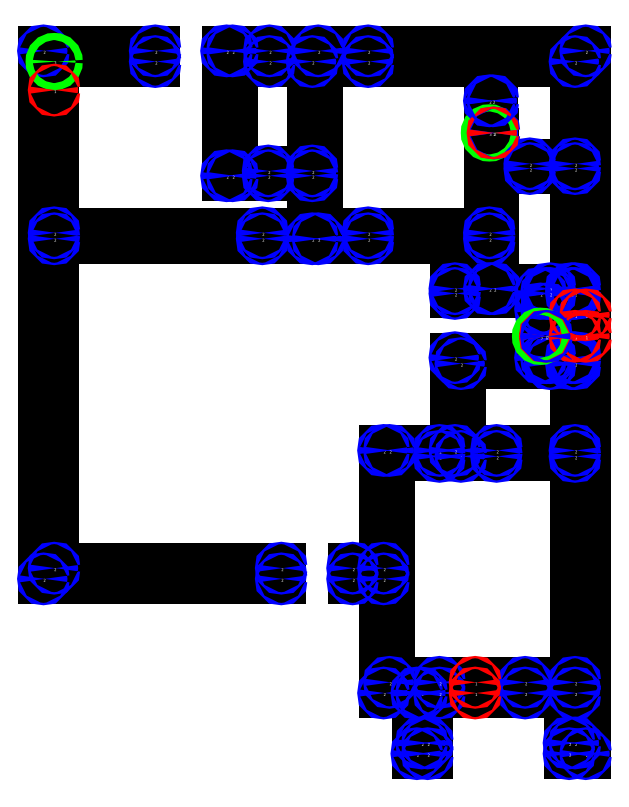
<metadata>
{"format":"dxf","ext":"dxf","renderer":"ezdxf+matplotlib","layout":"modelspace","background":"white","min_lineweight":24,"dpi":150}
</metadata>
<code>
0
SECTION
2
ENTITIES
0
LINE
8
0
10
328
20
537
30
0
11
528
21
537
31
0
0
LINE
8
0
10
328
20
537
30
0
11
328
21
981
31
0
0
LINE
8
0
10
528
20
537
30
0
11
528
21
546
31
0
0
LINE
8
0
10
588
20
537
30
0
11
614
21
537
31
0
0
LINE
8
0
10
588
20
537
30
0
11
588
21
546
31
0
0
LINE
8
0
10
614
20
537
30
0
11
614
21
441
31
0
0
LINE
8
0
10
337
20
546
30
0
11
528
21
546
31
0
0
LINE
8
0
10
337
20
546
30
0
11
337
21
823
31
0
0
LINE
8
0
10
588
20
546
30
0
11
614
21
546
31
0
0
LINE
8
0
10
614
20
546
30
0
11
614
21
645
31
0
0
LINE
8
0
10
614
20
441
30
0
11
642
21
441
31
0
0
LINE
8
0
10
642
20
441
30
0
11
642
21
390
31
0
0
LINE
8
0
10
646
20
441
30
0
11
661
21
441
31
0
0
LINE
8
0
10
646
20
441
30
0
11
646
21
399
31
0
0
LINE
8
0
10
661
20
441
30
0
11
661
21
450
31
0
0
LINE
8
0
10
733
20
441
30
0
11
775
21
441
31
0
0
LINE
8
0
10
733
20
441
30
0
11
733
21
450
31
0
0
LINE
8
0
10
775
20
441
30
0
11
775
21
399
31
0
0
LINE
8
0
10
619
20
450
30
0
11
661
21
450
31
0
0
LINE
8
0
10
619
20
450
30
0
11
619
21
645
31
0
0
LINE
8
0
10
733
20
450
30
0
11
775
21
450
31
0
0
LINE
8
0
10
775
20
450
30
0
11
775
21
640
31
0
0
LINE
8
0
10
661
20
640
30
0
11
679
21
640
31
0
0
LINE
8
0
10
661
20
640
30
0
11
661
21
645
31
0
0
LINE
8
0
10
679
20
640
30
0
11
679
21
718
31
0
0
LINE
8
0
10
709
20
640
30
0
11
775
21
640
31
0
0
LINE
8
0
10
709
20
640
30
0
11
709
21
645
31
0
0
LINE
8
0
10
614
20
645
30
0
11
619
21
645
31
0
0
LINE
8
0
10
661
20
645
30
0
11
674
21
645
31
0
0
LINE
8
0
10
674
20
645
30
0
11
674
21
723
31
0
0
LINE
8
0
10
709
20
645
30
0
11
775
21
645
31
0
0
LINE
8
0
10
775
20
645
30
0
11
775
21
718
31
0
0
LINE
8
0
10
679
20
718
30
0
11
754
21
718
31
0
0
LINE
8
0
10
754
20
718
30
0
11
754
21
723
31
0
0
LINE
8
0
10
772
20
718
30
0
11
775
21
718
31
0
0
LINE
8
0
10
772
20
718
30
0
11
772
21
723
31
0
0
LINE
8
0
10
674
20
723
30
0
11
746
21
723
31
0
0
LINE
8
0
10
746
20
723
30
0
11
746
21
741
31
0
0
LINE
8
0
10
751
20
723
30
0
11
754
21
723
31
0
0
LINE
8
0
10
751
20
723
30
0
11
751
21
741
31
0
0
LINE
8
0
10
772
20
723
30
0
11
775
21
723
31
0
0
LINE
8
0
10
775
20
723
30
0
11
775
21
777
31
0
0
LINE
8
0
10
554
20
823
30
0
11
559
21
823
31
0
0
LINE
8
0
10
554
20
823
30
0
11
554
21
876
31
0
0
LINE
8
0
10
559
20
823
30
0
11
559
21
981
31
0
0
LINE
8
0
10
784
20
390
30
0
11
784
21
981
31
0
0
LINE
8
0
10
784
20
390
30
0
11
770
21
390
31
0
0
LINE
8
0
10
784
20
981
30
0
11
601
21
981
31
0
0
LINE
8
0
10
642
20
390
30
0
11
651
21
390
31
0
0
LINE
8
0
10
646
20
399
30
0
11
651
21
399
31
0
0
LINE
8
0
10
651
20
390
30
0
11
651
21
399
31
0
0
LINE
8
0
10
775
20
399
30
0
11
770
21
399
31
0
0
LINE
8
0
10
775
20
777
30
0
11
772
21
777
31
0
0
LINE
8
0
10
751
20
764
30
0
11
751
21
777
31
0
0
LINE
8
0
10
751
20
764
30
0
11
746
21
764
31
0
0
LINE
8
0
10
751
20
777
30
0
11
754
21
777
31
0
0
LINE
8
0
10
746
20
764
30
0
11
746
21
777
31
0
0
LINE
8
0
10
746
20
777
30
0
11
674
21
777
31
0
0
LINE
8
0
10
775
20
781
30
0
11
775
21
882
31
0
0
LINE
8
0
10
775
20
781
30
0
11
772
21
781
31
0
0
LINE
8
0
10
775
20
882
30
0
11
737
21
882
31
0
0
LINE
8
0
10
775
20
886
30
0
11
775
21
972
31
0
0
LINE
8
0
10
775
20
886
30
0
11
737
21
886
31
0
0
LINE
8
0
10
775
20
972
30
0
11
601
21
972
31
0
0
LINE
8
0
10
674
20
777
30
0
11
674
21
781
31
0
0
LINE
8
0
10
674
20
781
30
0
11
703
21
781
31
0
0
LINE
8
0
10
703
20
781
30
0
11
703
21
823
31
0
0
LINE
8
0
10
703
20
823
30
0
11
601
21
823
31
0
0
LINE
8
0
10
703
20
828
30
0
11
703
21
912
31
0
0
LINE
8
0
10
703
20
828
30
0
11
601
21
828
31
0
0
LINE
8
0
10
703
20
912
30
0
11
707
21
912
31
0
0
LINE
8
0
10
703
20
912
30
0
11
703
21
939
31
0
0
LINE
8
0
10
707
20
781
30
0
11
707
21
912
31
0
0
LINE
8
0
10
707
20
781
30
0
11
754
21
781
31
0
0
LINE
8
0
10
737
20
882
30
0
11
737
21
886
31
0
0
LINE
8
0
10
559
20
981
30
0
11
518
21
981
31
0
0
LINE
8
0
10
601
20
823
30
0
11
601
21
828
31
0
0
LINE
8
0
10
554
20
876
30
0
11
517
21
876
31
0
0
LINE
8
0
10
554
20
880
30
0
11
554
21
972
31
0
0
LINE
8
0
10
554
20
880
30
0
11
517
21
880
31
0
0
LINE
8
0
10
554
20
972
30
0
11
518
21
972
31
0
0
LINE
8
0
10
601
20
981
30
0
11
601
21
972
31
0
0
LINE
8
0
10
518
20
981
30
0
11
518
21
972
31
0
0
LINE
8
0
10
487
20
981
30
0
11
482
21
981
31
0
0
LINE
8
0
10
487
20
981
30
0
11
487
21
876
31
0
0
LINE
8
0
10
482
20
981
30
0
11
482
21
876
31
0
0
LINE
8
0
10
422
20
981
30
0
11
328
21
981
31
0
0
LINE
8
0
10
422
20
981
30
0
11
422
21
972
31
0
0
LINE
8
0
10
422
20
972
30
0
11
337
21
972
31
0
0
LINE
8
0
10
337
20
972
30
0
11
337
21
828
31
0
0
LINE
8
0
10
337
20
972
30
0
11
337
21
948
31
0
0
LINE
8
0
10
772
20
781
30
0
11
772
21
777
31
0
0
LINE
8
0
10
754
20
781
30
0
11
754
21
777
31
0
0
LINE
8
0
10
337
20
823
30
0
11
512
21
823
31
0
0
LINE
8
0
10
337
20
828
30
0
11
512
21
828
31
0
0
LINE
8
0
10
482
20
876
30
0
11
487
21
876
31
0
0
LINE
8
0
10
517
20
880
30
0
11
517
21
876
31
0
0
LINE
8
0
10
512
20
823
30
0
11
512
21
828
31
0
0
LINE
8
0
10
691
20
450
30
0
11
691
21
441
31
0
0
LINE
8
0
10
770
20
390
30
0
11
770
21
399
31
0
0
LINE
8
0
10
703
20
939
30
0
11
706
21
939
31
0
0
LINE
8
0
10
706
20
912
30
0
11
706
21
939
31
0
0
LINE
8
0
10
775
20
759
30
0
11
784
21
759
31
0
0
LINE
8
0
10
775
20
741
30
0
11
784
21
741
31
0
0
LINE
8
0
10
746
20
741
30
0
11
750
21
741
31
0
0
LINE
8
0
10
746
20
741
30
0
11
751
21
741
31
0
0
CIRCLE
8
debug
10
328
20
537
30
0
40
1
0
MTEXT
8
debug
10
328
20
537
30
0
40
2.5
71
1
1
2
0
CIRCLE
8
debug
10
528
20
537
30
0
40
1
0
MTEXT
8
debug
10
528
20
537
30
0
40
2.5
71
1
1
2
0
CIRCLE
8
debug
10
588
20
537
30
0
40
1
0
MTEXT
8
debug
10
588
20
537
30
0
40
2.5
71
1
1
2
0
CIRCLE
8
debug
10
614
20
537
30
0
40
1
0
MTEXT
8
debug
10
614
20
537
30
0
40
2.5
71
1
1
2
0
CIRCLE
8
debug
10
337
20
546
30
0
40
1
0
MTEXT
8
debug
10
337
20
546
30
0
40
2.5
71
1
1
2
0
CIRCLE
8
debug
10
528
20
546
30
0
40
1
0
MTEXT
8
debug
10
528
20
546
30
0
40
2.5
71
1
1
2
0
CIRCLE
8
debug
10
588
20
546
30
0
40
1
0
MTEXT
8
debug
10
588
20
546
30
0
40
2.5
71
1
1
2
0
CIRCLE
8
debug
10
614
20
546
30
0
40
1
0
MTEXT
8
debug
10
614
20
546
30
0
40
2.5
71
1
1
2
0
CIRCLE
8
debug
10
614
20
441
30
0
40
1
0
MTEXT
8
debug
10
614
20
441
30
0
40
2.5
71
1
1
2
0
CIRCLE
8
debug
10
642
20
441
30
0
40
1
0
MTEXT
8
debug
10
642
20
441
30
0
40
2.5
71
1
1
2
0
CIRCLE
8
debug
10
646
20
441
30
0
40
1
0
MTEXT
8
debug
10
646
20
441
30
0
40
2.5
71
1
1
2
0
CIRCLE
8
debug
10
661
20
441
30
0
40
1
0
MTEXT
8
debug
10
661
20
441
30
0
40
2.5
71
1
1
2
0
CIRCLE
8
debug
10
733
20
441
30
0
40
1
0
MTEXT
8
debug
10
733
20
441
30
0
40
2.5
71
1
1
2
0
CIRCLE
8
debug
10
775
20
441
30
0
40
1
0
MTEXT
8
debug
10
775
20
441
30
0
40
2.5
71
1
1
2
0
CIRCLE
8
debug
10
619
20
450
30
0
40
1
0
MTEXT
8
debug
10
619
20
450
30
0
40
2.5
71
1
1
2
0
CIRCLE
8
debug
10
661
20
450
30
0
40
1
0
MTEXT
8
debug
10
661
20
450
30
0
40
2.5
71
1
1
2
0
CIRCLE
8
debug
10
733
20
450
30
0
40
1
0
MTEXT
8
debug
10
733
20
450
30
0
40
2.5
71
1
1
2
0
CIRCLE
8
debug
10
775
20
450
30
0
40
1
0
MTEXT
8
debug
10
775
20
450
30
0
40
2.5
71
1
1
2
0
CIRCLE
8
debug
10
661
20
640
30
0
40
1
0
MTEXT
8
debug
10
661
20
640
30
0
40
2.5
71
1
1
2
0
CIRCLE
8
debug
10
679
20
640
30
0
40
1
0
MTEXT
8
debug
10
679
20
640
30
0
40
2.5
71
1
1
2
0
CIRCLE
8
debug
10
709
20
640
30
0
40
1
0
MTEXT
8
debug
10
709
20
640
30
0
40
2.5
71
1
1
2
0
CIRCLE
8
debug
10
775
20
640
30
0
40
1
0
MTEXT
8
debug
10
775
20
640
30
0
40
2.5
71
1
1
2
0
CIRCLE
8
debug
10
614
20
645
30
0
40
1
0
MTEXT
8
debug
10
614
20
645
30
0
40
2.5
71
1
1
2
0
CIRCLE
8
debug
10
619
20
645
30
0
40
1
0
MTEXT
8
debug
10
619
20
645
30
0
40
2.5
71
1
1
2
0
CIRCLE
8
debug
10
661
20
645
30
0
40
1
0
MTEXT
8
debug
10
661
20
645
30
0
40
2.5
71
1
1
2
0
CIRCLE
8
debug
10
674
20
645
30
0
40
1
0
MTEXT
8
debug
10
674
20
645
30
0
40
2.5
71
1
1
2
0
CIRCLE
8
debug
10
709
20
645
30
0
40
1
0
MTEXT
8
debug
10
709
20
645
30
0
40
2.5
71
1
1
2
0
CIRCLE
8
debug
10
775
20
645
30
0
40
1
0
MTEXT
8
debug
10
775
20
645
30
0
40
2.5
71
1
1
2
0
CIRCLE
8
debug
10
679
20
718
30
0
40
1
0
MTEXT
8
debug
10
679
20
718
30
0
40
2.5
71
1
1
2
0
CIRCLE
8
debug
10
754
20
718
30
0
40
1
0
MTEXT
8
debug
10
754
20
718
30
0
40
2.5
71
1
1
2
0
CIRCLE
8
debug
10
772
20
718
30
0
40
1
0
MTEXT
8
debug
10
772
20
718
30
0
40
2.5
71
1
1
2
0
CIRCLE
8
debug
10
775
20
718
30
0
40
1
0
MTEXT
8
debug
10
775
20
718
30
0
40
2.5
71
1
1
2
0
CIRCLE
8
debug
10
674
20
723
30
0
40
1
0
MTEXT
8
debug
10
674
20
723
30
0
40
2.5
71
1
1
2
0
CIRCLE
8
debug
10
746
20
723
30
0
40
1
0
MTEXT
8
debug
10
746
20
723
30
0
40
2.5
71
1
1
2
0
CIRCLE
8
debug
10
751
20
723
30
0
40
1
0
MTEXT
8
debug
10
751
20
723
30
0
40
2.5
71
1
1
2
0
CIRCLE
8
debug
10
754
20
723
30
0
40
1
0
MTEXT
8
debug
10
754
20
723
30
0
40
2.5
71
1
1
2
0
CIRCLE
8
debug
10
772
20
723
30
0
40
1
0
MTEXT
8
debug
10
772
20
723
30
0
40
2.5
71
1
1
2
0
CIRCLE
8
debug
10
775
20
723
30
0
40
1
0
MTEXT
8
debug
10
775
20
723
30
0
40
2.5
71
1
1
2
0
CIRCLE
8
debug
10
554
20
823
30
0
40
1
0
MTEXT
8
debug
10
554
20
823
30
0
40
2.5
71
1
1
2
0
CIRCLE
8
debug
10
559
20
823
30
0
40
1
0
MTEXT
8
debug
10
559
20
823
30
0
40
2.5
71
1
1
2
0
CIRCLE
8
debug
10
784
20
390
30
0
40
1
0
MTEXT
8
debug
10
784
20
390
30
0
40
2.5
71
1
1
2
0
CIRCLE
8
debug
10
784
20
981
30
0
40
1
0
MTEXT
8
debug
10
784
20
981
30
0
40
2.5
71
1
1
2
0
CIRCLE
8
debug
10
642
20
390
30
0
40
1
0
MTEXT
8
debug
10
642
20
390
30
0
40
2.5
71
1
1
2
0
CIRCLE
8
debug
10
646
20
399
30
0
40
1
0
MTEXT
8
debug
10
646
20
399
30
0
40
2.5
71
1
1
2
0
CIRCLE
8
debug
10
651
20
390
30
0
40
1
0
MTEXT
8
debug
10
651
20
390
30
0
40
2.5
71
1
1
2
0
CIRCLE
8
debug
10
651
20
399
30
0
40
1
0
MTEXT
8
debug
10
651
20
399
30
0
40
2.5
71
1
1
2
0
CIRCLE
8
debug
10
775
20
399
30
0
40
1
0
MTEXT
8
debug
10
775
20
399
30
0
40
2.5
71
1
1
2
0
CIRCLE
8
debug
10
775
20
777
30
0
40
1
0
MTEXT
8
debug
10
775
20
777
30
0
40
2.5
71
1
1
2
0
CIRCLE
8
debug
10
751
20
764
30
0
40
1
0
MTEXT
8
debug
10
751
20
764
30
0
40
2.5
71
1
1
2
0
CIRCLE
8
debug
10
751
20
777
30
0
40
1
0
MTEXT
8
debug
10
751
20
777
30
0
40
2.5
71
1
1
2
0
CIRCLE
8
debug
10
746
20
764
30
0
40
1
0
MTEXT
8
debug
10
746
20
764
30
0
40
2.5
71
1
1
2
0
CIRCLE
8
debug
10
746
20
777
30
0
40
1
0
MTEXT
8
debug
10
746
20
777
30
0
40
2.5
71
1
1
2
0
CIRCLE
8
debug
10
775
20
781
30
0
40
1
0
MTEXT
8
debug
10
775
20
781
30
0
40
2.5
71
1
1
2
0
CIRCLE
8
debug
10
775
20
882
30
0
40
1
0
MTEXT
8
debug
10
775
20
882
30
0
40
2.5
71
1
1
2
0
CIRCLE
8
debug
10
775
20
886
30
0
40
1
0
MTEXT
8
debug
10
775
20
886
30
0
40
2.5
71
1
1
2
0
CIRCLE
8
debug
10
775
20
972
30
0
40
1
0
MTEXT
8
debug
10
775
20
972
30
0
40
2.5
71
1
1
2
0
CIRCLE
8
debug
10
674
20
777
30
0
40
1
0
MTEXT
8
debug
10
674
20
777
30
0
40
2.5
71
1
1
2
0
CIRCLE
8
debug
10
674
20
781
30
0
40
1
0
MTEXT
8
debug
10
674
20
781
30
0
40
2.5
71
1
1
2
0
CIRCLE
8
debug
10
703
20
781
30
0
40
1
0
MTEXT
8
debug
10
703
20
781
30
0
40
2.5
71
1
1
2
0
CIRCLE
8
debug
10
703
20
823
30
0
40
1
0
MTEXT
8
debug
10
703
20
823
30
0
40
2.5
71
1
1
2
0
CIRCLE
8
debug
10
703
20
828
30
0
40
1
0
MTEXT
8
debug
10
703
20
828
30
0
40
2.5
71
1
1
2
0
CIRCLE
8
debug
10
703
20
912
30
0
40
3
0
MTEXT
8
debug
10
703
20
912
30
0
40
2.5
71
1
1
3
0
CIRCLE
8
debug
10
707
20
781
30
0
40
1
0
MTEXT
8
debug
10
707
20
781
30
0
40
2.5
71
1
1
2
0
CIRCLE
8
debug
10
707
20
912
30
0
40
1
0
MTEXT
8
debug
10
707
20
912
30
0
40
2.5
71
1
1
2
0
CIRCLE
8
debug
10
737
20
882
30
0
40
1
0
MTEXT
8
debug
10
737
20
882
30
0
40
2.5
71
1
1
2
0
CIRCLE
8
debug
10
737
20
886
30
0
40
1
0
MTEXT
8
debug
10
737
20
886
30
0
40
2.5
71
1
1
2
0
CIRCLE
8
debug
10
559
20
981
30
0
40
1
0
MTEXT
8
debug
10
559
20
981
30
0
40
2.5
71
1
1
2
0
CIRCLE
8
debug
10
601
20
823
30
0
40
1
0
MTEXT
8
debug
10
601
20
823
30
0
40
2.5
71
1
1
2
0
CIRCLE
8
debug
10
601
20
828
30
0
40
1
0
MTEXT
8
debug
10
601
20
828
30
0
40
2.5
71
1
1
2
0
CIRCLE
8
debug
10
554
20
876
30
0
40
1
0
MTEXT
8
debug
10
554
20
876
30
0
40
2.5
71
1
1
2
0
CIRCLE
8
debug
10
554
20
880
30
0
40
1
0
MTEXT
8
debug
10
554
20
880
30
0
40
2.5
71
1
1
2
0
CIRCLE
8
debug
10
554
20
972
30
0
40
1
0
MTEXT
8
debug
10
554
20
972
30
0
40
2.5
71
1
1
2
0
CIRCLE
8
debug
10
601
20
981
30
0
40
1
0
MTEXT
8
debug
10
601
20
981
30
0
40
2.5
71
1
1
2
0
CIRCLE
8
debug
10
518
20
981
30
0
40
1
0
MTEXT
8
debug
10
518
20
981
30
0
40
2.5
71
1
1
2
0
CIRCLE
8
debug
10
487
20
981
30
0
40
1
0
MTEXT
8
debug
10
487
20
981
30
0
40
2.5
71
1
1
2
0
CIRCLE
8
debug
10
482
20
981
30
0
40
1
0
MTEXT
8
debug
10
482
20
981
30
0
40
2.5
71
1
1
2
0
CIRCLE
8
debug
10
422
20
981
30
0
40
1
0
MTEXT
8
debug
10
422
20
981
30
0
40
2.5
71
1
1
2
0
CIRCLE
8
debug
10
328
20
981
30
0
40
1
0
MTEXT
8
debug
10
328
20
981
30
0
40
2.5
71
1
1
2
0
CIRCLE
8
debug
10
601
20
972
30
0
40
1
0
MTEXT
8
debug
10
601
20
972
30
0
40
2.5
71
1
1
2
0
CIRCLE
8
debug
10
518
20
972
30
0
40
1
0
MTEXT
8
debug
10
518
20
972
30
0
40
2.5
71
1
1
2
0
CIRCLE
8
debug
10
422
20
972
30
0
40
1
0
MTEXT
8
debug
10
422
20
972
30
0
40
2.5
71
1
1
2
0
CIRCLE
8
debug
10
337
20
972
30
0
40
3
0
MTEXT
8
debug
10
337
20
972
30
0
40
2.5
71
1
1
3
0
CIRCLE
8
debug
10
772
20
781
30
0
40
1
0
MTEXT
8
debug
10
772
20
781
30
0
40
2.5
71
1
1
2
0
CIRCLE
8
debug
10
754
20
781
30
0
40
1
0
MTEXT
8
debug
10
754
20
781
30
0
40
2.5
71
1
1
2
0
CIRCLE
8
debug
10
772
20
777
30
0
40
1
0
MTEXT
8
debug
10
772
20
777
30
0
40
2.5
71
1
1
2
0
CIRCLE
8
debug
10
337
20
823
30
0
40
1
0
MTEXT
8
debug
10
337
20
823
30
0
40
2.5
71
1
1
2
0
CIRCLE
8
debug
10
337
20
828
30
0
40
1
0
MTEXT
8
debug
10
337
20
828
30
0
40
2.5
71
1
1
2
0
CIRCLE
8
debug
10
482
20
876
30
0
40
1
0
MTEXT
8
debug
10
482
20
876
30
0
40
2.5
71
1
1
2
0
CIRCLE
8
debug
10
487
20
876
30
0
40
1
0
MTEXT
8
debug
10
487
20
876
30
0
40
2.5
71
1
1
2
0
CIRCLE
8
debug
10
517
20
880
30
0
40
1
0
MTEXT
8
debug
10
517
20
880
30
0
40
2.5
71
1
1
2
0
CIRCLE
8
debug
10
517
20
876
30
0
40
1
0
MTEXT
8
debug
10
517
20
876
30
0
40
2.5
71
1
1
2
0
CIRCLE
8
debug
10
512
20
823
30
0
40
1
0
MTEXT
8
debug
10
512
20
823
30
0
40
2.5
71
1
1
2
0
CIRCLE
8
debug
10
512
20
828
30
0
40
1
0
MTEXT
8
debug
10
512
20
828
30
0
40
2.5
71
1
1
2
0
CIRCLE
8
debug
10
337
20
948
30
0
40
1
0
MTEXT
8
debug
10
337
20
948
30
0
40
2.5
71
1
1
1
0
CIRCLE
8
debug
10
691
20
450
30
0
40
1
0
MTEXT
8
debug
10
691
20
450
30
0
40
2.5
71
1
1
1
0
CIRCLE
8
debug
10
691
20
441
30
0
40
1
0
MTEXT
8
debug
10
691
20
441
30
0
40
2.5
71
1
1
1
0
CIRCLE
8
debug
10
754
20
777
30
0
40
1
0
MTEXT
8
debug
10
754
20
777
30
0
40
2.5
71
1
1
2
0
CIRCLE
8
debug
10
770
20
390
30
0
40
1
0
MTEXT
8
debug
10
770
20
390
30
0
40
2.5
71
1
1
2
0
CIRCLE
8
debug
10
770
20
399
30
0
40
1
0
MTEXT
8
debug
10
770
20
399
30
0
40
2.5
71
1
1
2
0
CIRCLE
8
debug
10
703
20
939
30
0
40
1
0
MTEXT
8
debug
10
703
20
939
30
0
40
2.5
71
1
1
2
0
CIRCLE
8
debug
10
706
20
912
30
0
40
1
0
MTEXT
8
debug
10
706
20
912
30
0
40
2.5
71
1
1
1
0
CIRCLE
8
debug
10
706
20
939
30
0
40
1
0
MTEXT
8
debug
10
706
20
939
30
0
40
2.5
71
1
1
2
0
CIRCLE
8
debug
10
775
20
759
30
0
40
1
0
MTEXT
8
debug
10
775
20
759
30
0
40
2.5
71
1
1
1
0
CIRCLE
8
debug
10
784
20
759
30
0
40
1
0
MTEXT
8
debug
10
784
20
759
30
0
40
2.5
71
1
1
1
0
CIRCLE
8
debug
10
775
20
741
30
0
40
1
0
MTEXT
8
debug
10
775
20
741
30
0
40
2.5
71
1
1
1
0
CIRCLE
8
debug
10
784
20
741
30
0
40
1
0
MTEXT
8
debug
10
784
20
741
30
0
40
2.5
71
1
1
1
0
CIRCLE
8
debug
10
746
20
741
30
0
40
3
0
MTEXT
8
debug
10
746
20
741
30
0
40
2.5
71
1
1
3
0
CIRCLE
8
debug
10
750
20
741
30
0
40
1
0
MTEXT
8
debug
10
750
20
741
30
0
40
2.5
71
1
1
1
0
CIRCLE
8
debug
10
751
20
741
30
0
40
1
0
MTEXT
8
debug
10
751
20
741
30
0
40
2.5
71
1
1
2
0
ENDSEC
0
EOF

</code>
